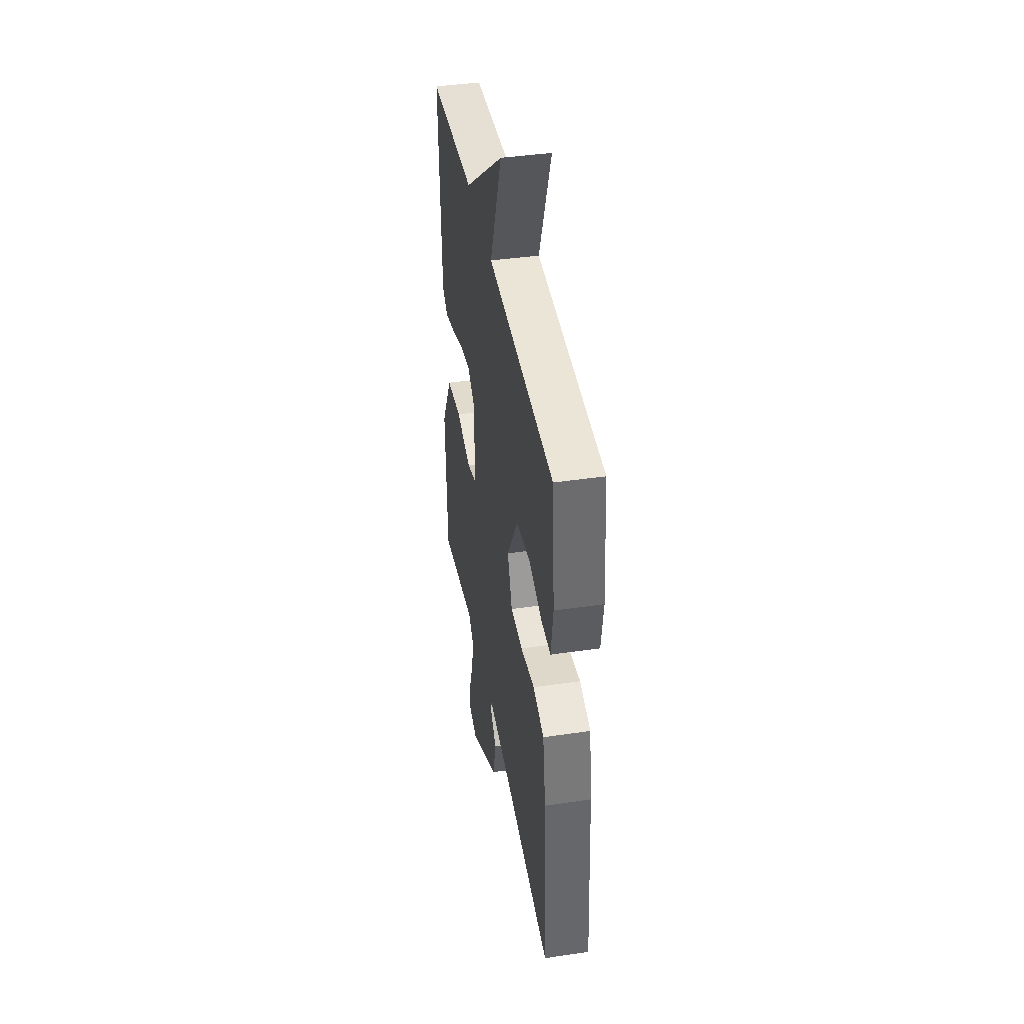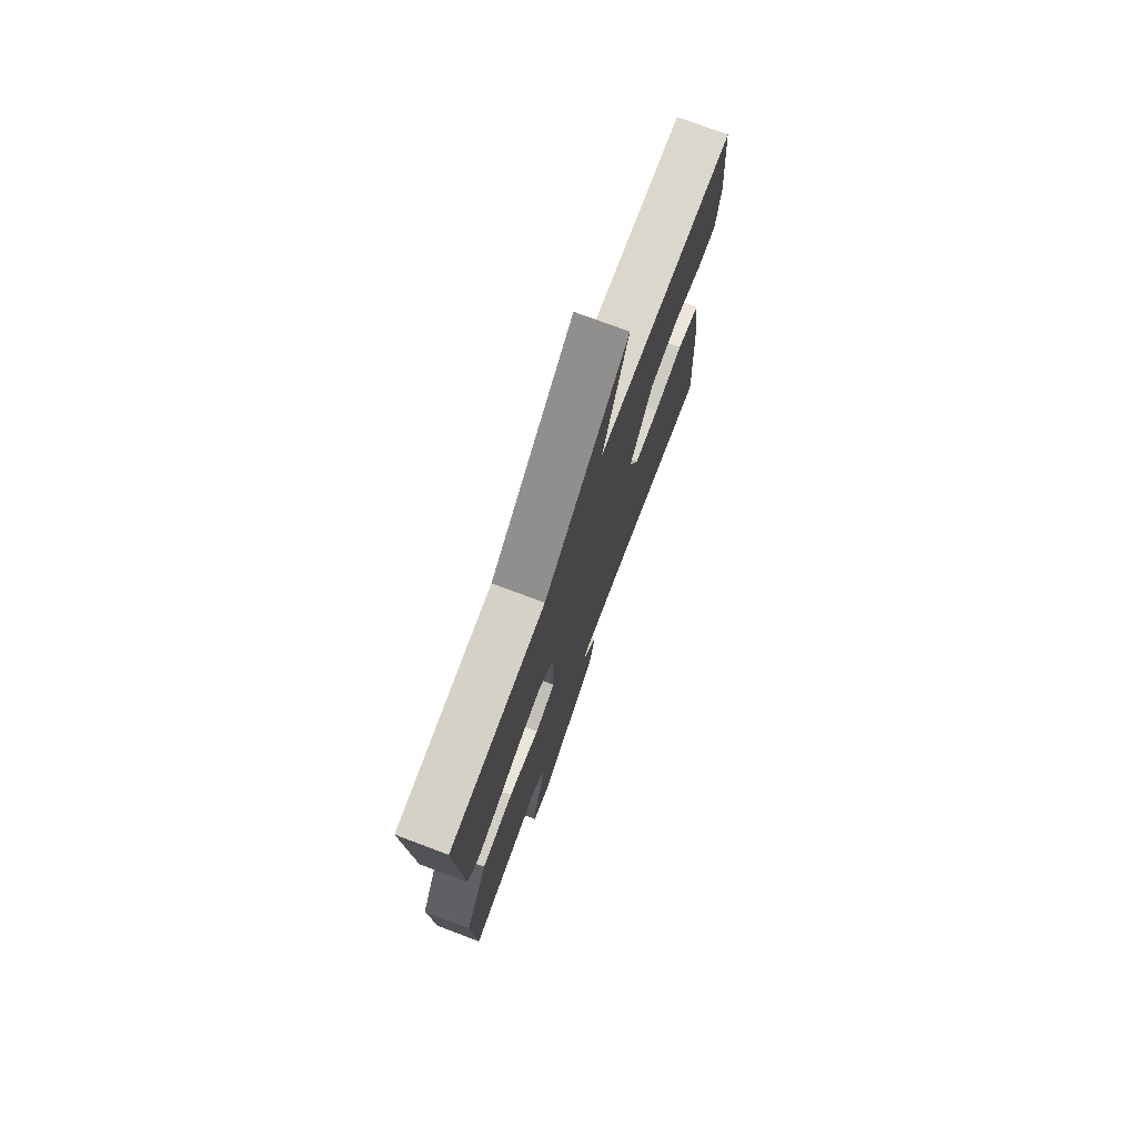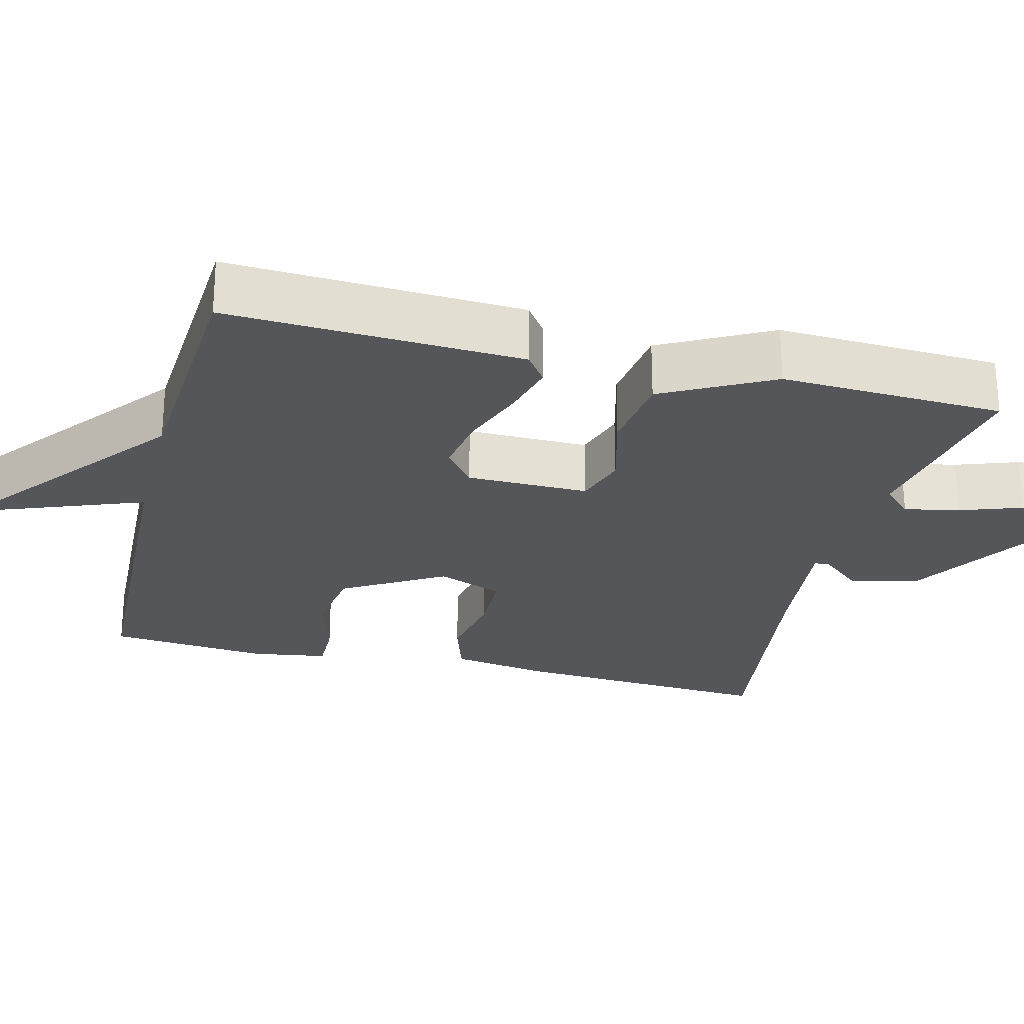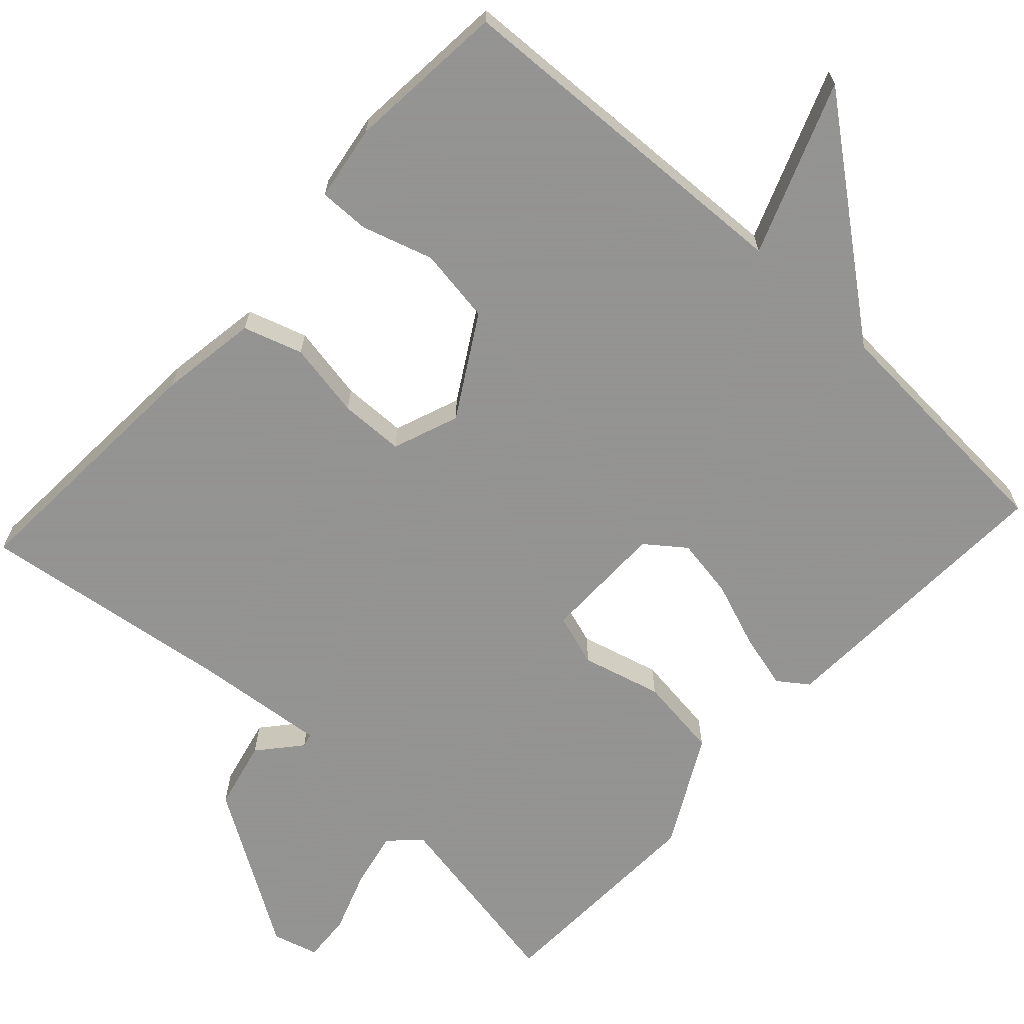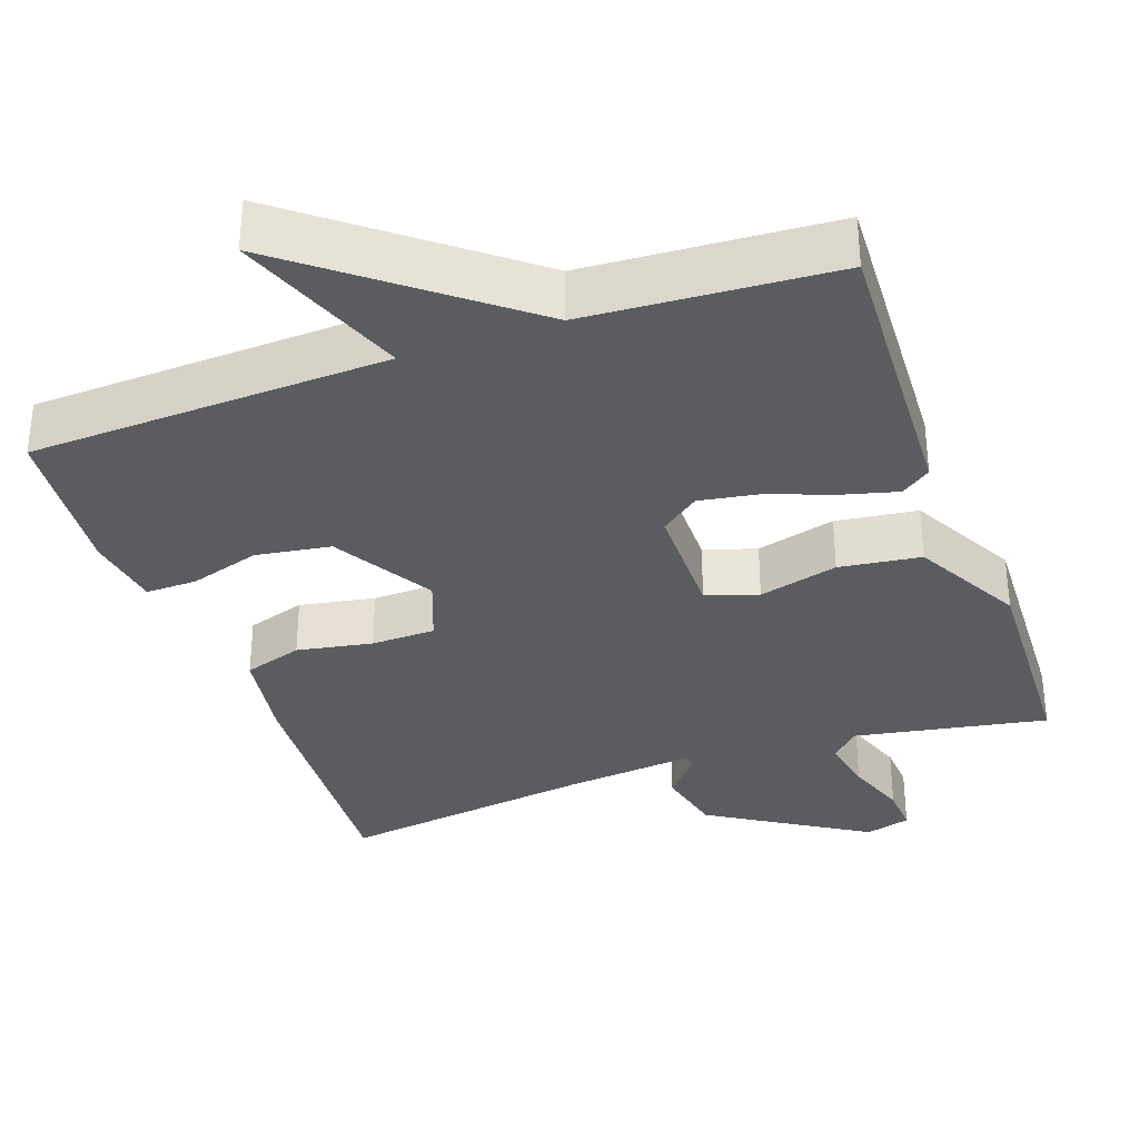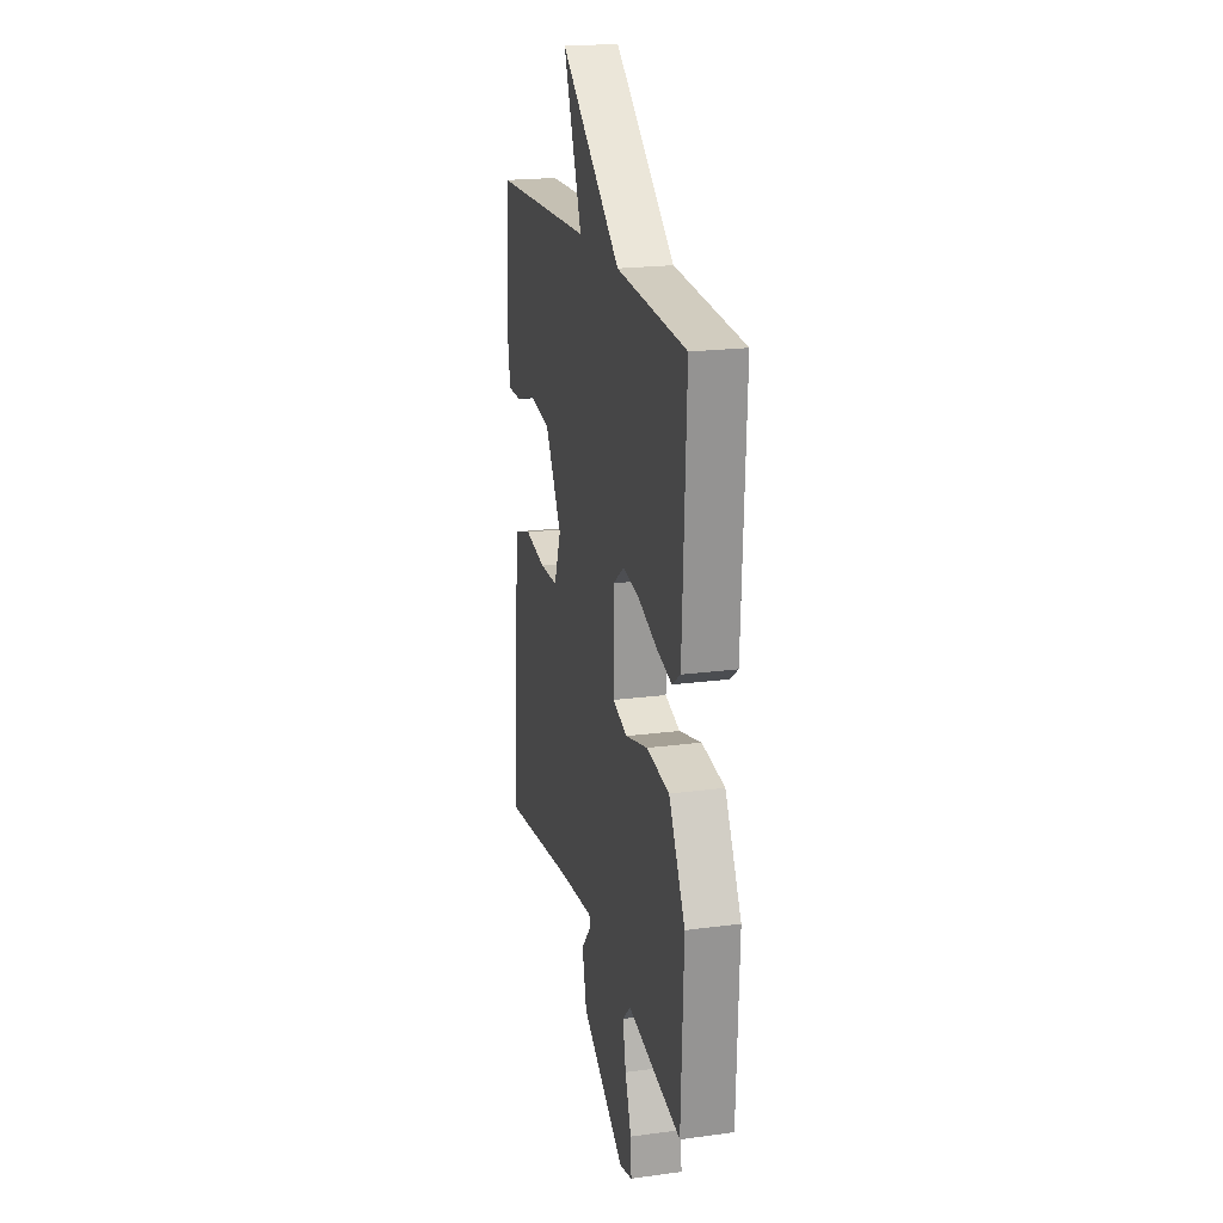
<metadata>
{"format":"obj","ext":"obj","renderer":"f3d","projection":"perspective","resolution":1024,"background":"white","views":[{"elev":41.6,"azim":-100.1,"up":"+Z"},{"elev":75.3,"azim":110.5,"up":"+Z"},{"elev":-26.0,"azim":75.8,"up":"+Y"},{"elev":-66.9,"azim":-42.6,"up":"+Y"},{"elev":-33.9,"azim":19.5,"up":"+Y"},{"elev":20.5,"azim":76.4,"up":"+Z"}]}
</metadata>
<code>
v 0.5 0.07 -0.5
v 0.245 0.07 -0.454
v 0.207 0.07 -0.492
v 0.222 0.07 -0.565
v 0.251 0.07 -0.647
v 0.255 0.07 -0.71
v 0.195 0.07 -0.727
v -0.012 0.07 -0.599
v -0.033 0.07 -0.508
v 0.014 0.07 -0.453
v 0.01 0.07 -0.435
v -0.164 0.07 -0.453
v -0.5 0.07 -0.5
v -0.48 0.07 -0.154
v -0.46 0.07 -0.025
v -0.382 0.07 0
v -0.282 0.07 -0.018
v -0.197 0.07 -0.016
v -0.164 0.07 0.071
v -0.242 0.07 0.203
v -0.341 0.07 0.218
v -0.435 0.07 0.189
v -0.502 0.07 0.188
v -0.518 0.07 0.288
v -0.5 0.07 0.5
v -0.027 0.07 0.52
v -0.113 0.07 0.746
v 0.173 0.07 0.52
v 0.5 0.07 0.5
v 0.482 0.07 0.111
v 0.443 0.07 0.083
v 0.37 0.07 0.102
v 0.284 0.07 0.134
v 0.205 0.07 0.147
v 0.154 0.07 0.108
v 0.153 0.07 -0.053
v 0.222 0.07 -0.075
v 0.327 0.07 -0.047
v 0.435 0.07 -0.061
v 0.512 0.07 -0.205
v 0.5 0 -0.5
v 0.245 0 -0.454
v 0.207 0 -0.492
v 0.222 0 -0.565
v 0.251 0 -0.647
v 0.255 0 -0.71
v 0.195 0 -0.727
v -0.012 0 -0.599
v -0.033 0 -0.508
v 0.014 0 -0.453
v 0.01 0 -0.435
v -0.164 0 -0.453
v -0.5 0 -0.5
v -0.48 0 -0.154
v -0.46 0 -0.025
v -0.382 0 0
v -0.282 0 -0.018
v -0.197 0 -0.016
v -0.164 0 0.071
v -0.242 0 0.203
v -0.341 0 0.218
v -0.435 0 0.189
v -0.502 0 0.188
v -0.518 0 0.288
v -0.5 0 0.5
v -0.027 0 0.52
v -0.113 0 0.746
v 0.173 0 0.52
v 0.5 0 0.5
v 0.482 0 0.111
v 0.443 0 0.083
v 0.37 0 0.102
v 0.284 0 0.134
v 0.205 0 0.147
v 0.154 0 0.108
v 0.153 0 -0.053
v 0.222 0 -0.075
v 0.327 0 -0.047
v 0.435 0 -0.061
v 0.512 0 -0.205
f 40 1 2
f 39 40 2
f 38 39 2
f 37 38 2
f 36 37 2 3
f 31 32 33
f 30 31 33
f 29 30 33
f 28 29 33
f 28 33 34
f 27 28 34
f 26 27 34
f 24 25 26
f 23 24 26
f 22 23 26
f 21 22 26
f 20 21 26 34
f 19 20 34 35
f 15 16 17
f 14 15 17
f 13 14 17
f 12 13 17
f 11 12 17 18
f 8 9 10
f 7 8 10
f 6 7 10
f 5 6 10
f 4 5 10
f 3 4 10 11
f 11 18 19
f 3 11 19
f 36 3 19
f 19 35 36
f 42 41 80
f 42 80 79
f 42 79 78
f 42 78 77
f 43 42 77 76
f 73 72 71
f 73 71 70
f 73 70 69
f 73 69 68
f 74 73 68
f 74 68 67
f 74 67 66
f 66 65 64
f 66 64 63
f 66 63 62
f 66 62 61
f 74 66 61 60
f 75 74 60 59
f 57 56 55
f 57 55 54
f 57 54 53
f 57 53 52
f 58 57 52 51
f 50 49 48
f 50 48 47
f 50 47 46
f 50 46 45
f 50 45 44
f 51 50 44 43
f 59 58 51
f 59 51 43
f 59 43 76
f 76 75 59
f 1 41 42 2
f 2 42 43 3
f 3 43 44 4
f 4 44 45 5
f 5 45 46 6
f 6 46 47 7
f 7 47 48 8
f 8 48 49 9
f 9 49 50 10
f 10 50 51 11
f 11 51 52 12
f 12 52 53 13
f 13 53 54 14
f 14 54 55 15
f 15 55 56 16
f 16 56 57 17
f 17 57 58 18
f 18 58 59 19
f 19 59 60 20
f 20 60 61 21
f 21 61 62 22
f 22 62 63 23
f 23 63 64 24
f 24 64 65 25
f 25 65 66 26
f 26 66 67 27
f 27 67 68 28
f 28 68 69 29
f 29 69 70 30
f 30 70 71 31
f 31 71 72 32
f 32 72 73 33
f 33 73 74 34
f 34 74 75 35
f 35 75 76 36
f 36 76 77 37
f 37 77 78 38
f 38 78 79 39
f 39 79 80 40
f 40 80 41 1

</code>
